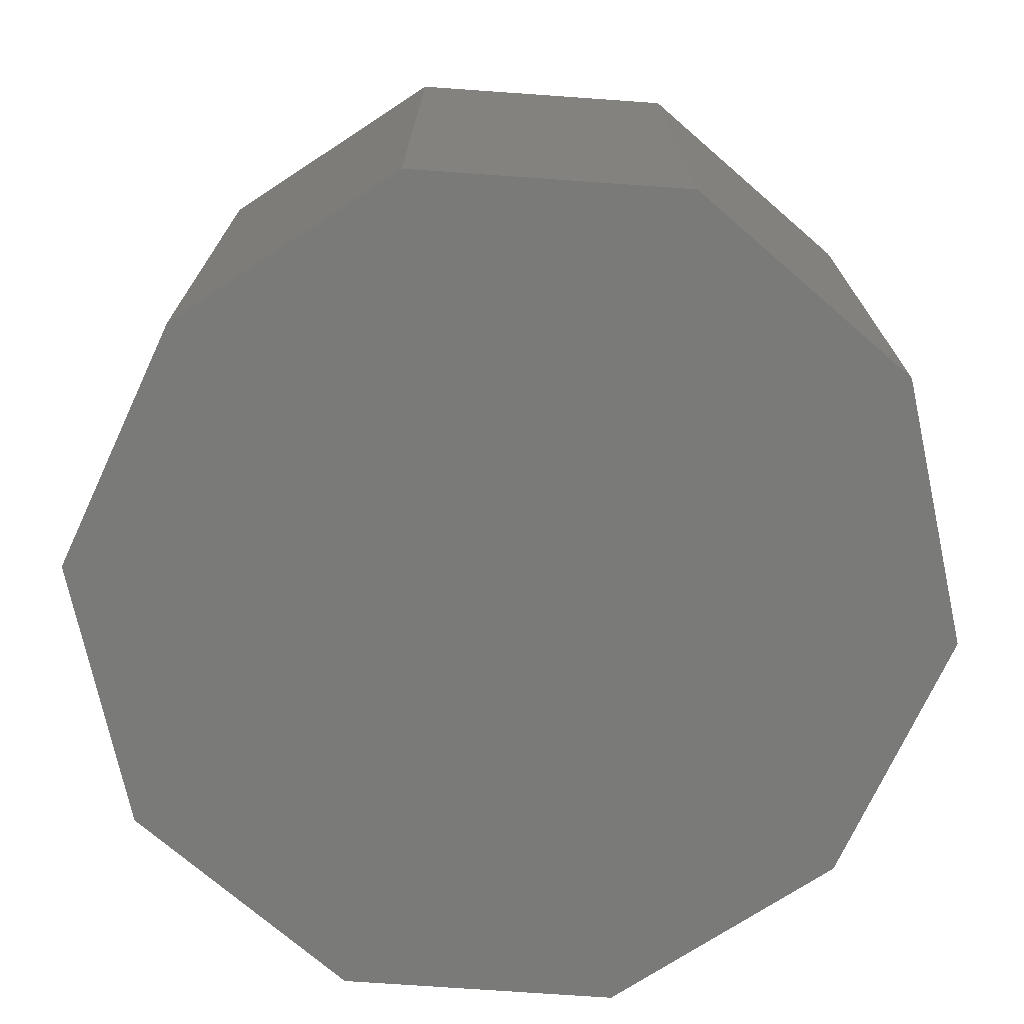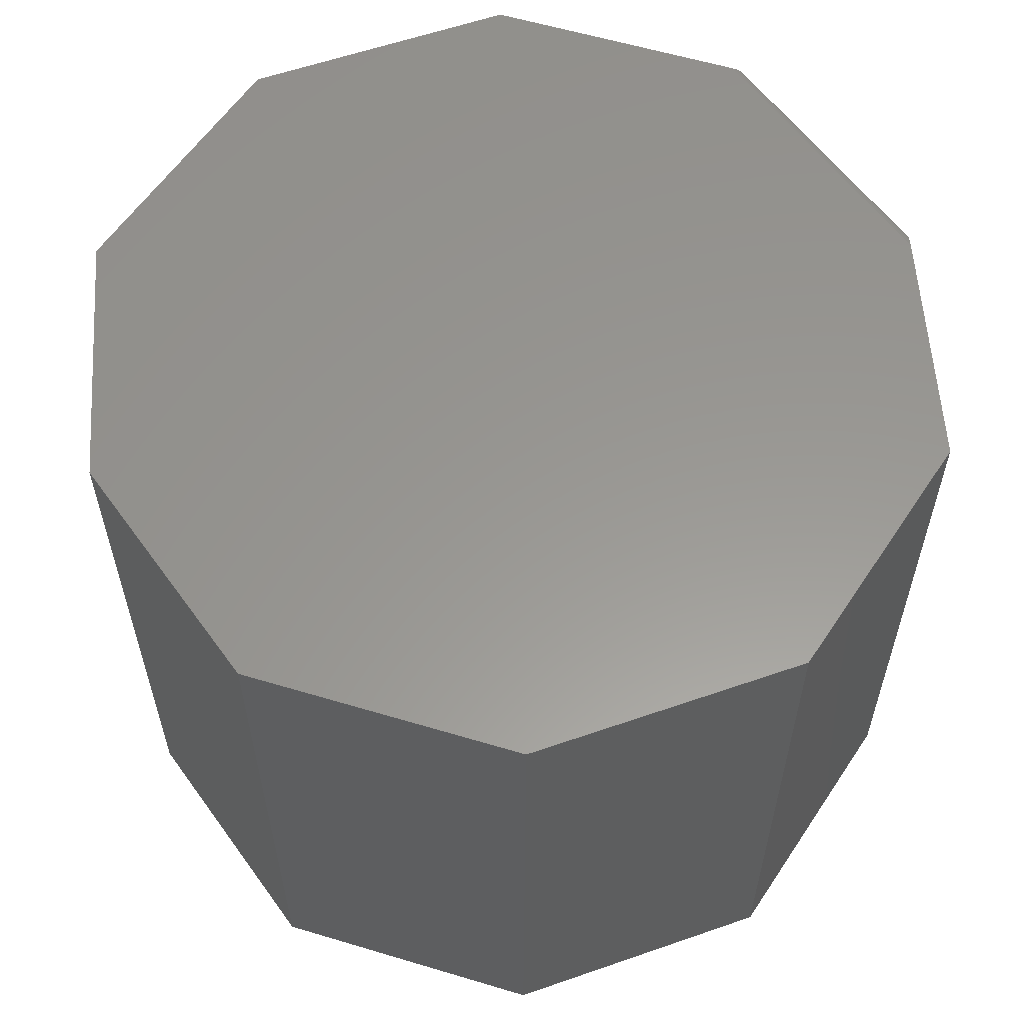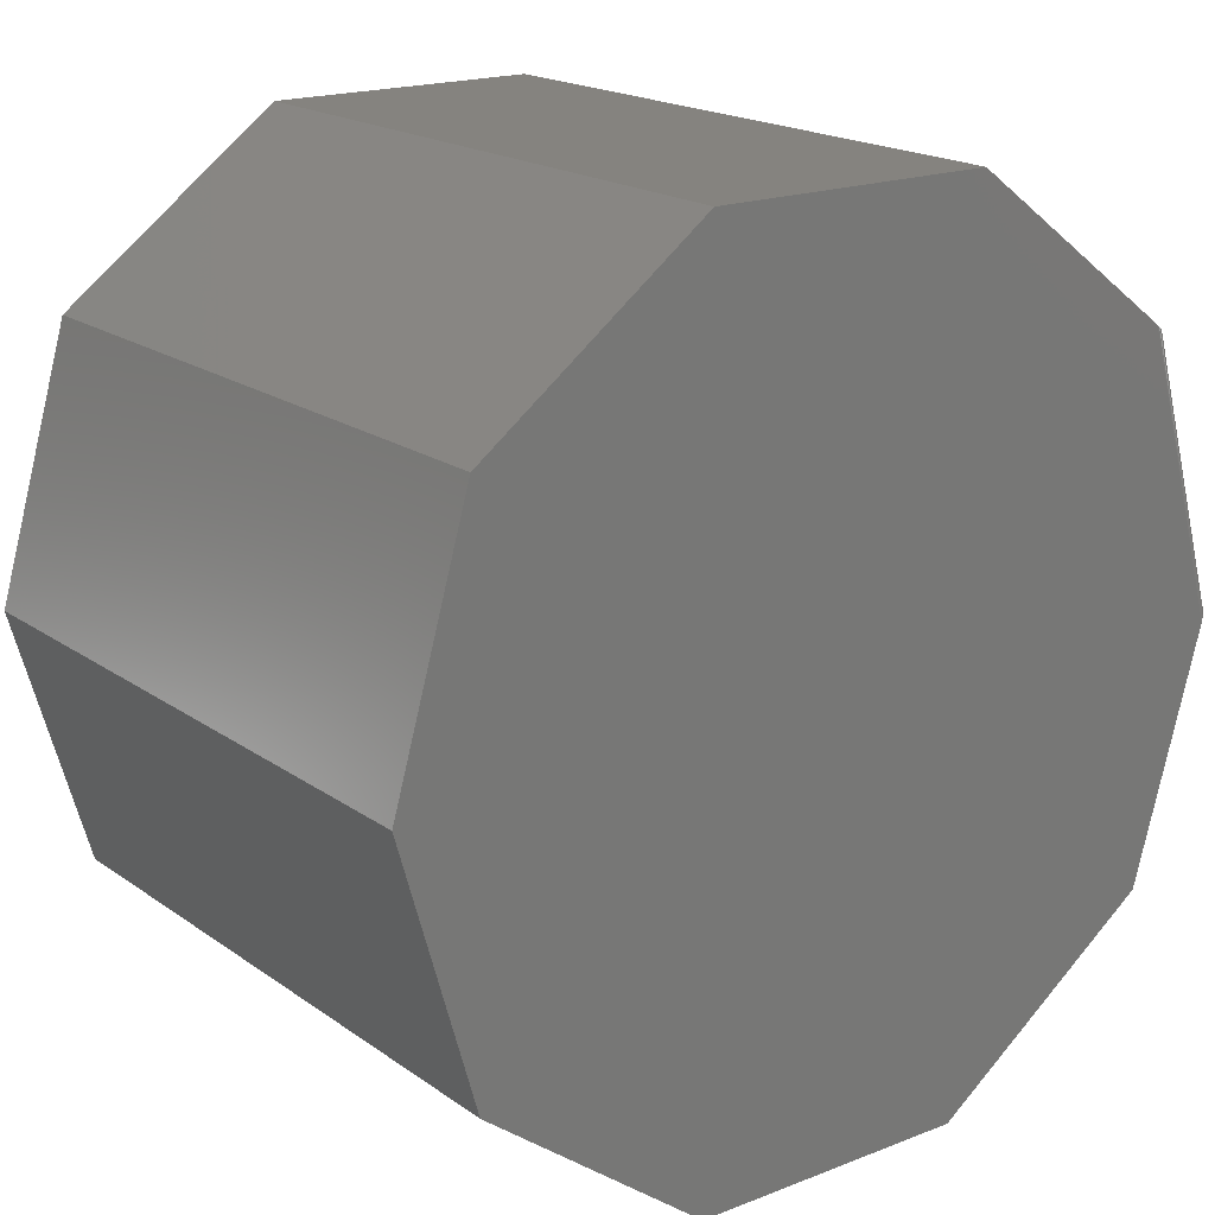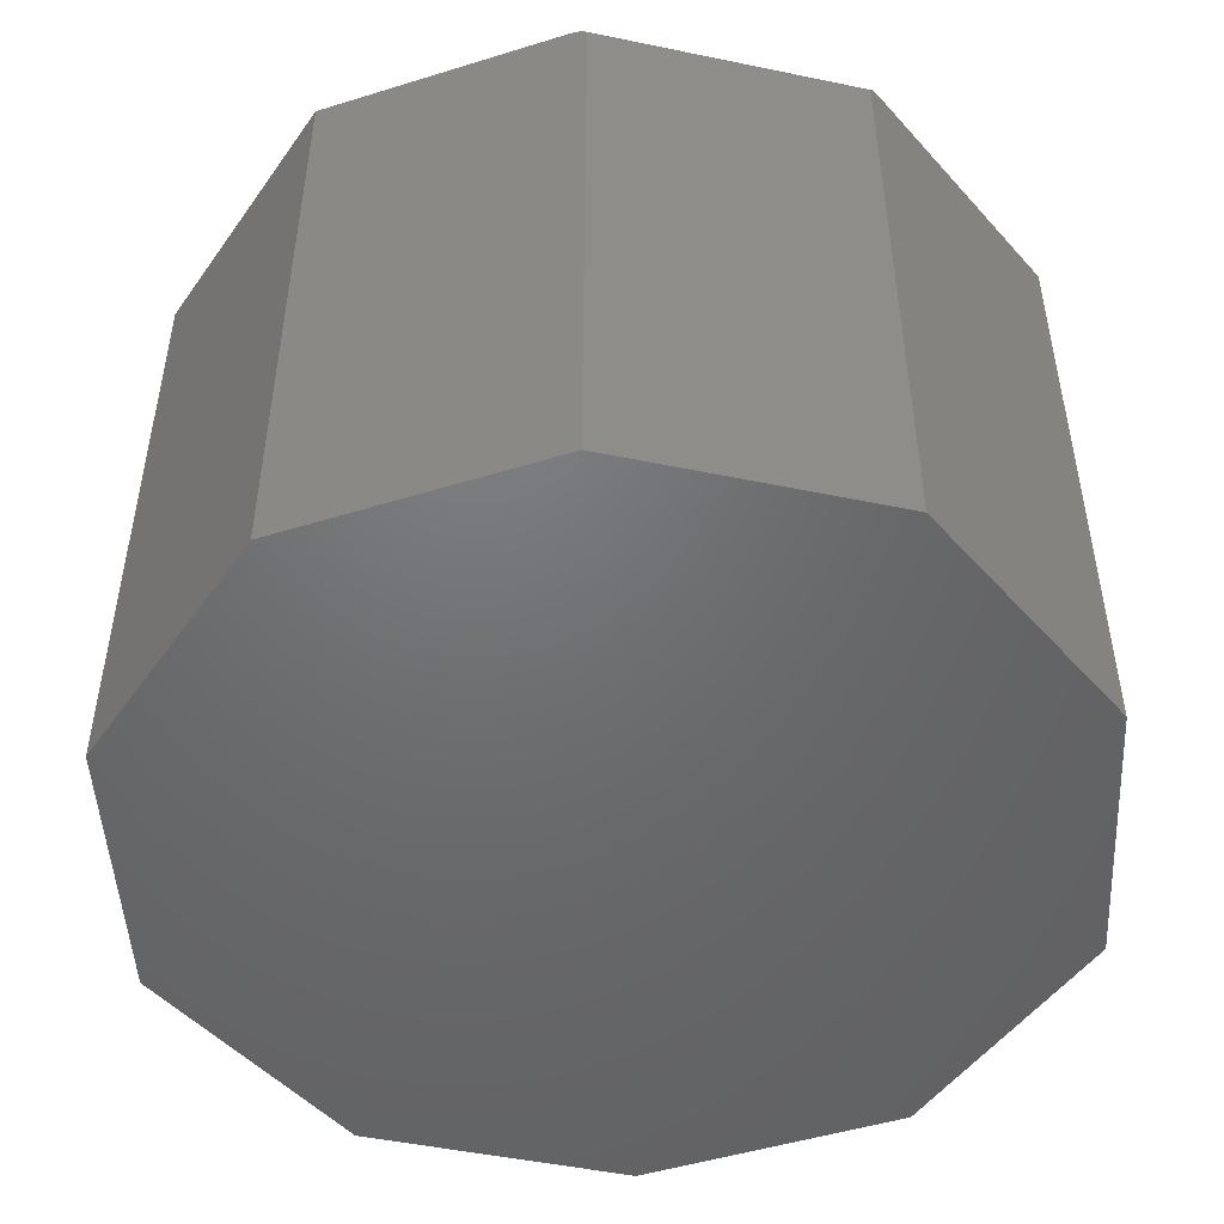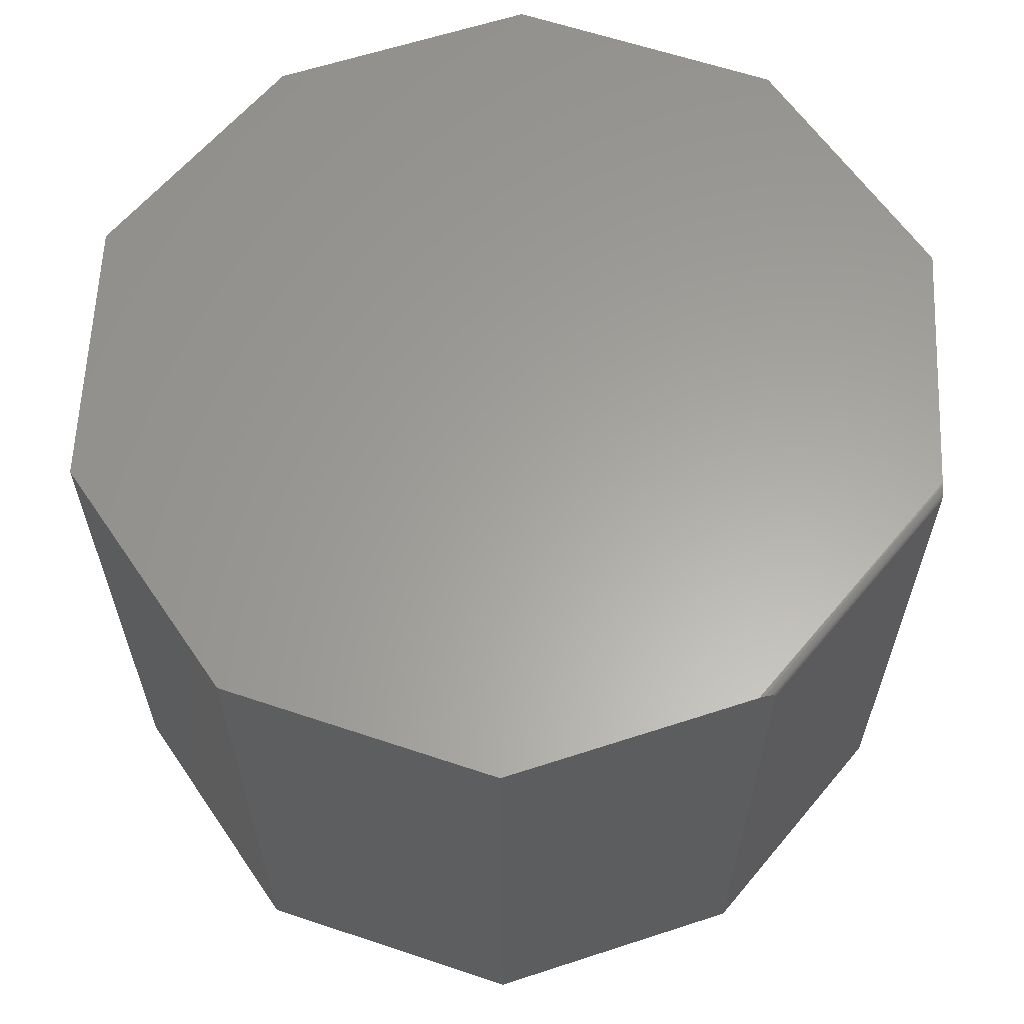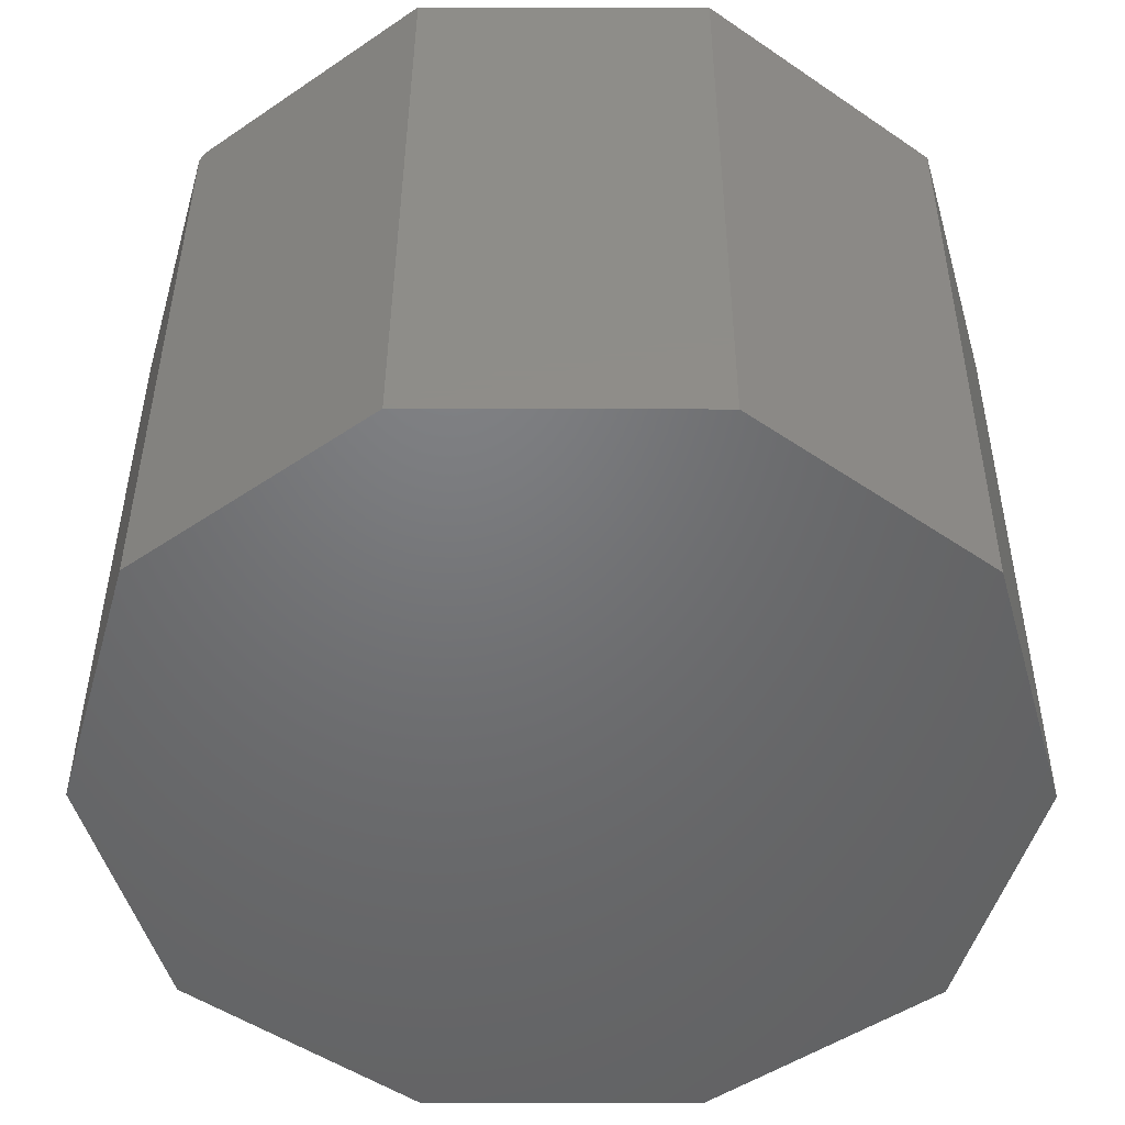
<metadata>
{"format":"stl","ext":"stl","renderer":"f3d","projection":"perspective","resolution":1024,"background":"white","views":[{"elev":-73.0,"azim":139.1,"up":"+Y"},{"elev":58.8,"azim":160.3,"up":"+Y"},{"elev":18.5,"azim":143.0,"up":"+Z"},{"elev":-49.1,"azim":-87.0,"up":"+Y"},{"elev":61.8,"azim":-124.3,"up":"+Y"},{"elev":40.4,"azim":0.2,"up":"+Z"}]}
</metadata>
<code>
# stl→obj: 37 verts, 70 faces
v -0.1184 7.012e-17 0.3632
v 0.007895 8.414e-17 0.3632
v -0.2976 5.023e-17 0.2288
v 0.3711 1.245e-16 -8.252e-17
v 0.3079 1.174e-16 0.2211
v 0.1184 9.641e-17 0.3632
v -0.367 4.252e-17 -0.01422
v 0.3079 1.174e-16 -0.2211
v -0.3079 4.908e-17 -0.2211
v 0.1184 9.641e-17 -0.3632
v -0.1184 7.012e-17 -0.3632
v -0.3079 -0.007812 0.2211
v -0.3711 -0.007812 -9.326e-18
v -0.3079 -0.5391 0.2211
v -0.3711 -0.5391 -9.326e-18
v -0.3038 -0.001571 0.2241
v -0.305 -0.002358 0.2233
v -0.306 -0.00327 0.2225
v -0.3074 -0.005401 0.2214
v -0.1184 -0.5391 0.3632
v -0.2994 -0.0001299 0.2274
v -0.301 -0.0004417 0.2262
v -0.3024 -0.0009269 0.2251
v -0.3079 -0.5391 -0.2211
v -0.371 -0.006588 -0.0001758
v -0.3684 -0.0004619 -0.009402
v -0.3706 -0.004304 -0.001514
v -0.3703 -0.003294 -0.00262
v -0.3699 -0.002387 -0.003988
v -0.3695 -0.001601 -0.005596
v 0.007895 -0.5391 0.3632
v 0.1184 -0.5391 0.3632
v 0.3079 -0.5391 0.2211
v 0.3711 -0.5391 -8.252e-17
v 0.3079 -0.5391 -0.2211
v 0.1184 -0.5391 -0.3632
v -0.1184 -0.5391 -0.3632
f 1 2 3
f 4 3 5
f 5 3 2
f 5 2 6
f 3 4 7
f 7 4 8
f 7 8 9
f 9 8 10
f 9 10 11
f 12 13 14
f 14 13 15
f 1 16 17
f 1 17 18
f 1 18 19
f 1 19 12
f 1 12 14
f 1 14 20
f 16 1 3
f 16 3 21
f 16 21 22
f 16 22 23
f 9 24 15
f 9 15 13
f 9 13 25
f 9 25 7
f 26 7 25
f 26 25 27
f 26 27 28
f 26 28 29
f 26 29 30
f 12 25 13
f 12 19 25
f 7 21 3
f 7 26 21
f 21 26 22
f 23 22 26
f 26 30 23
f 23 30 16
f 16 30 29
f 16 29 17
f 29 28 17
f 17 28 18
f 18 28 27
f 18 27 19
f 19 27 25
f 14 31 20
f 32 31 33
f 33 31 14
f 33 14 34
f 34 14 15
f 34 15 35
f 35 15 24
f 35 24 36
f 36 24 37
f 2 1 31
f 31 1 20
f 6 2 32
f 32 2 31
f 5 6 33
f 33 6 32
f 4 5 34
f 34 5 33
f 8 4 35
f 35 4 34
f 10 8 36
f 36 8 35
f 11 10 37
f 37 10 36
f 9 11 24
f 24 11 37

</code>
